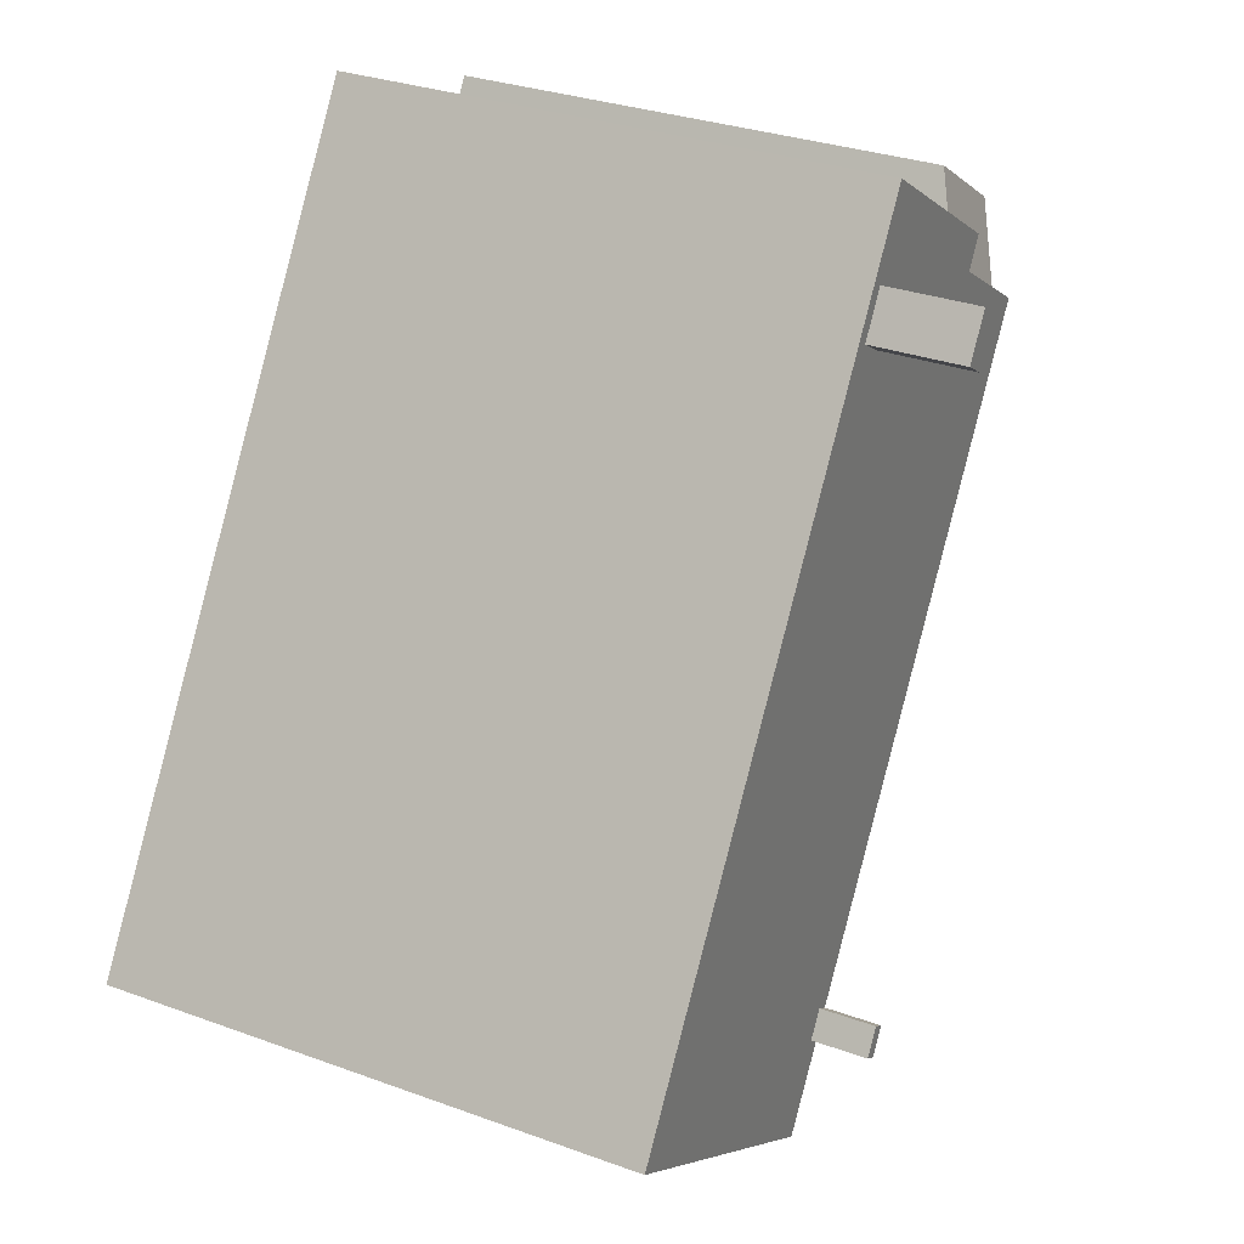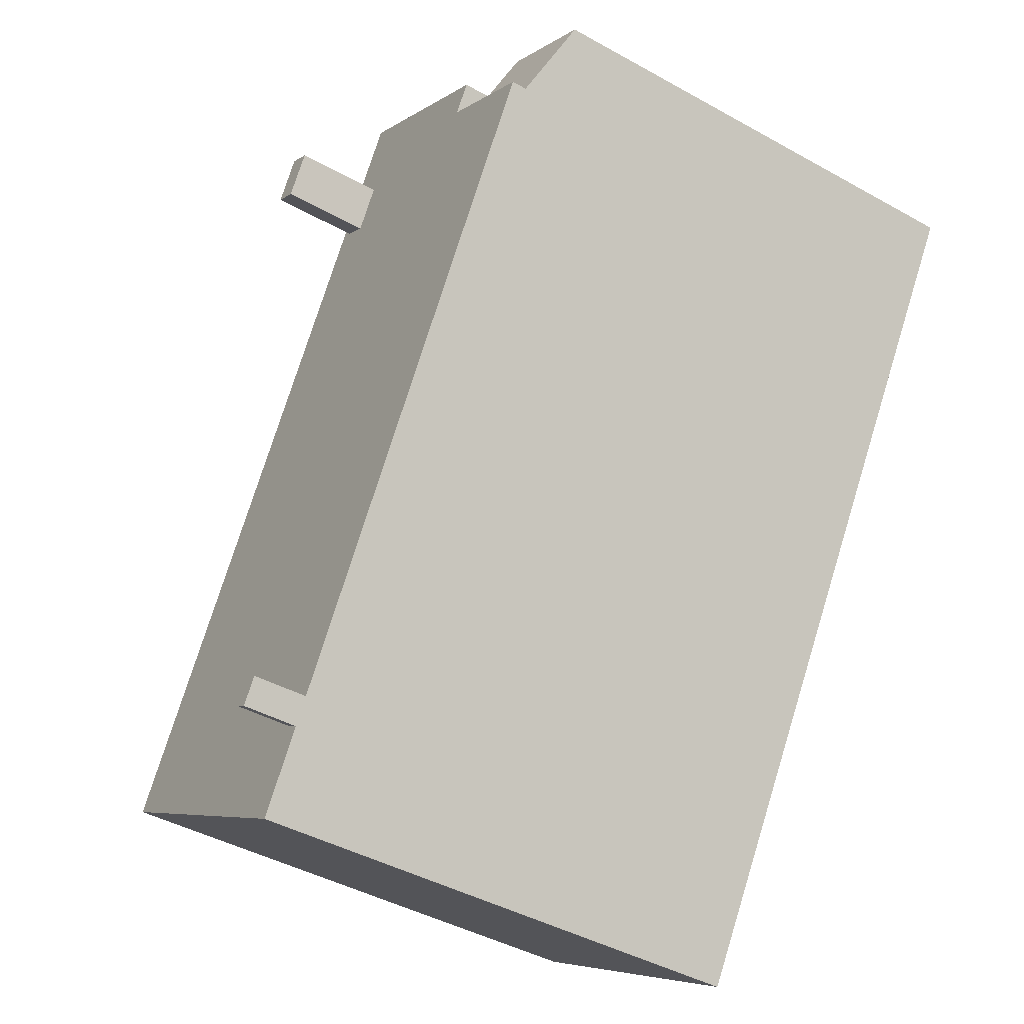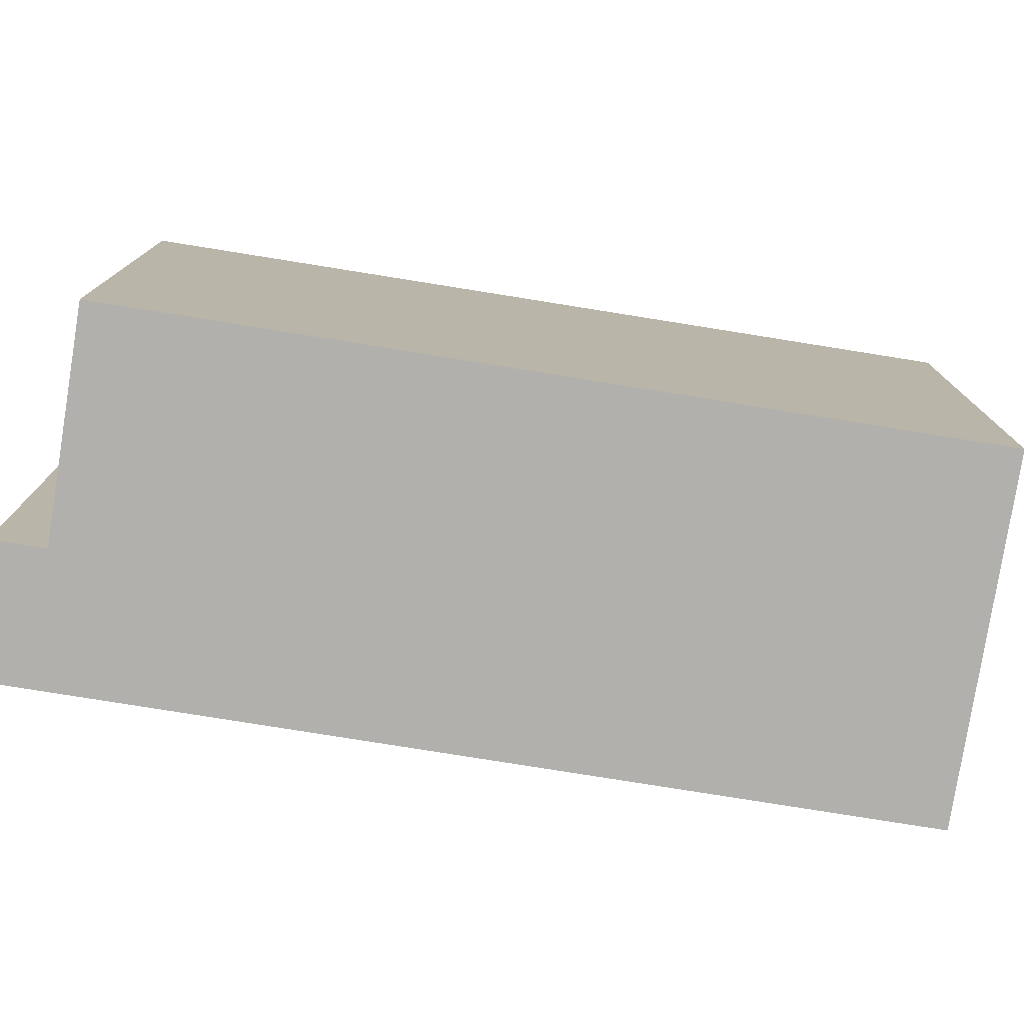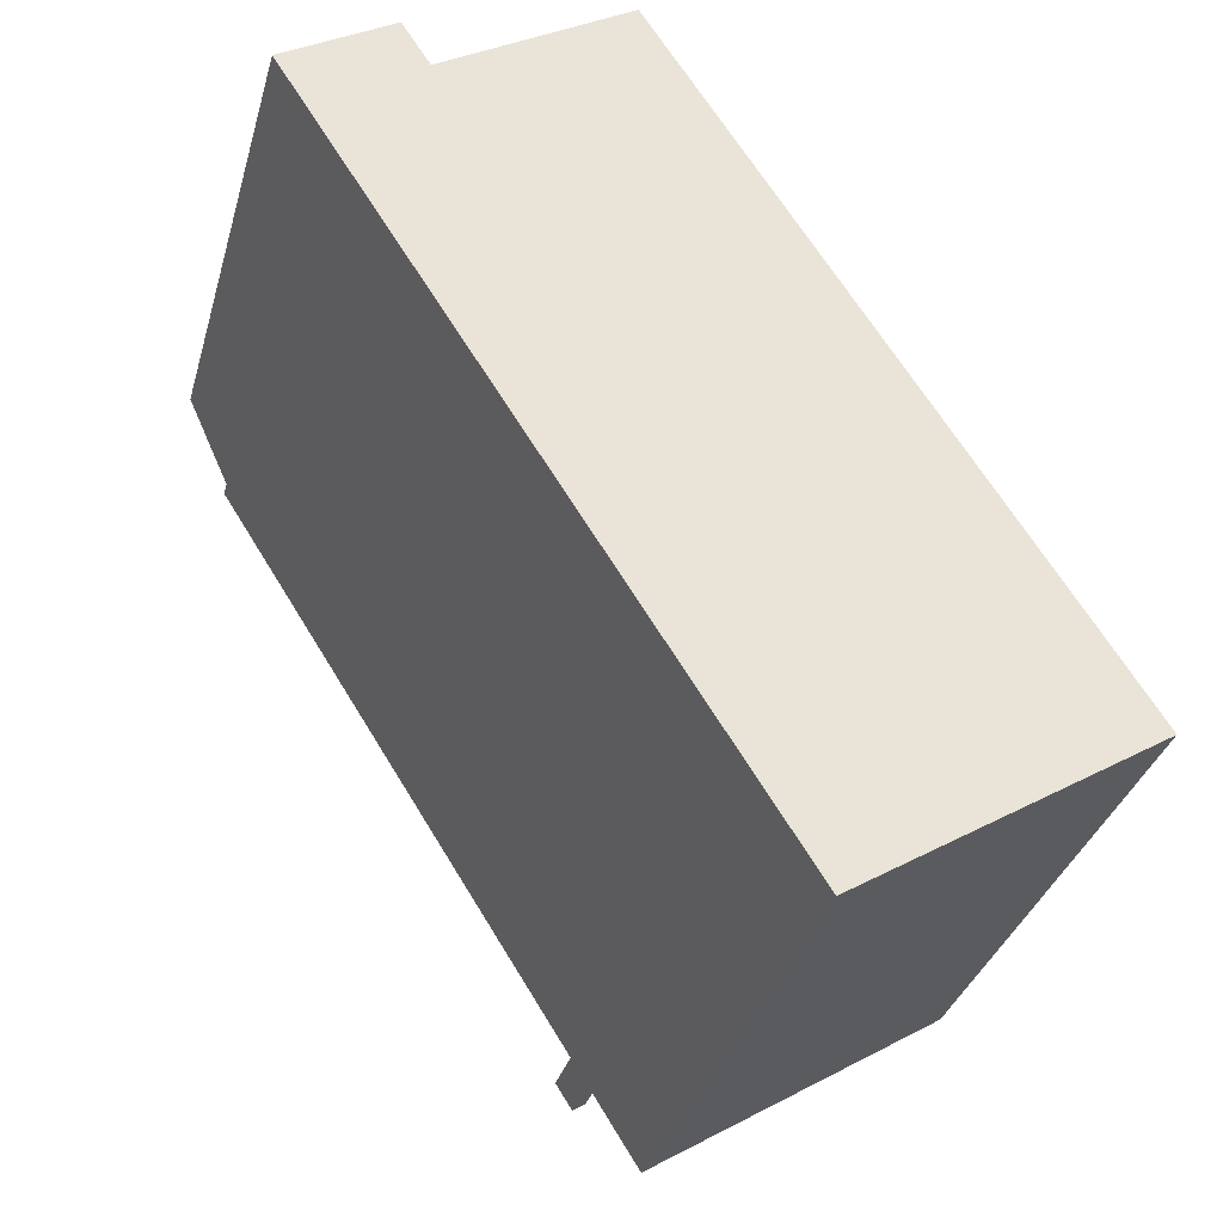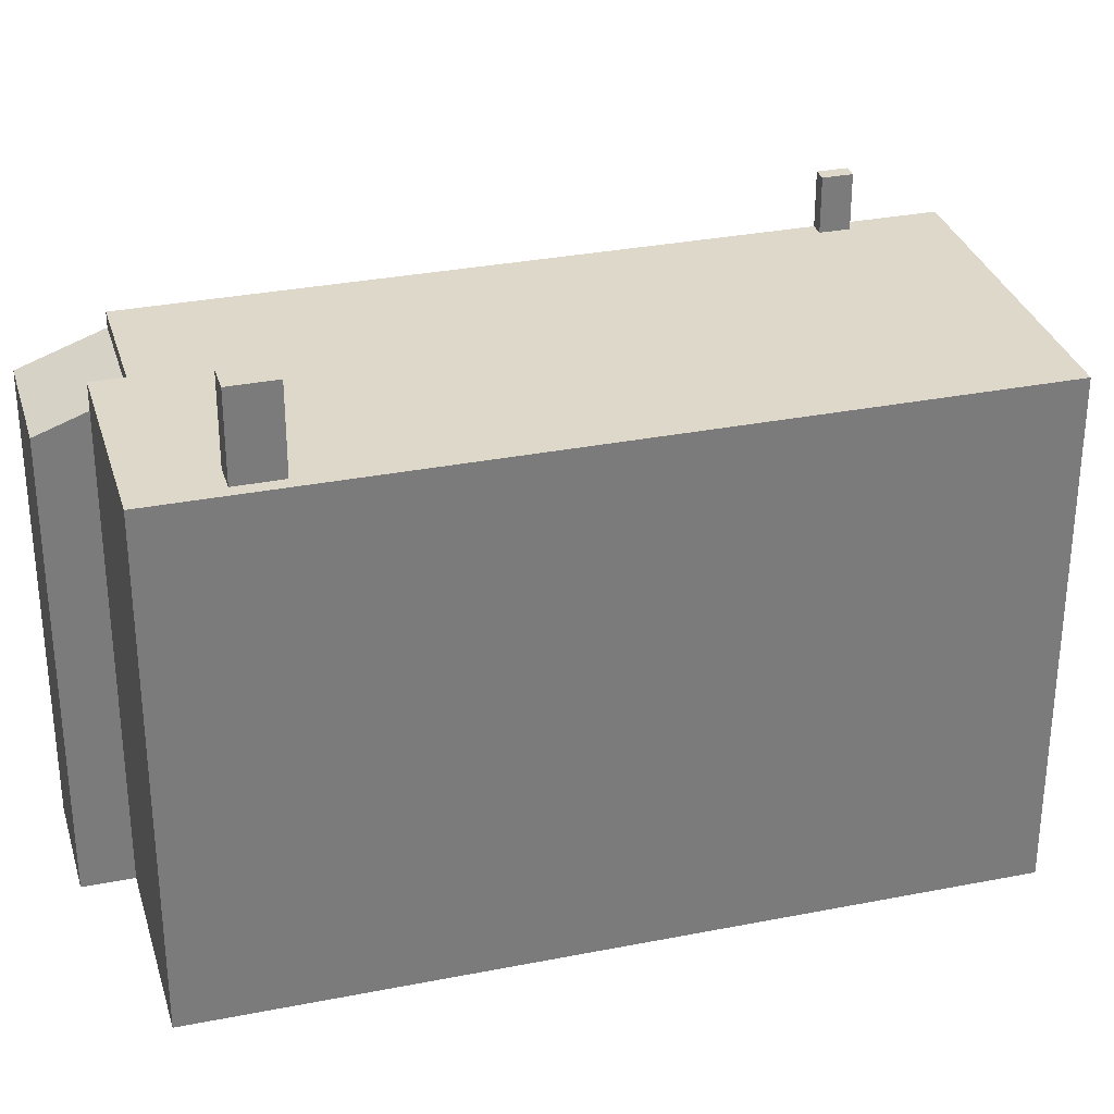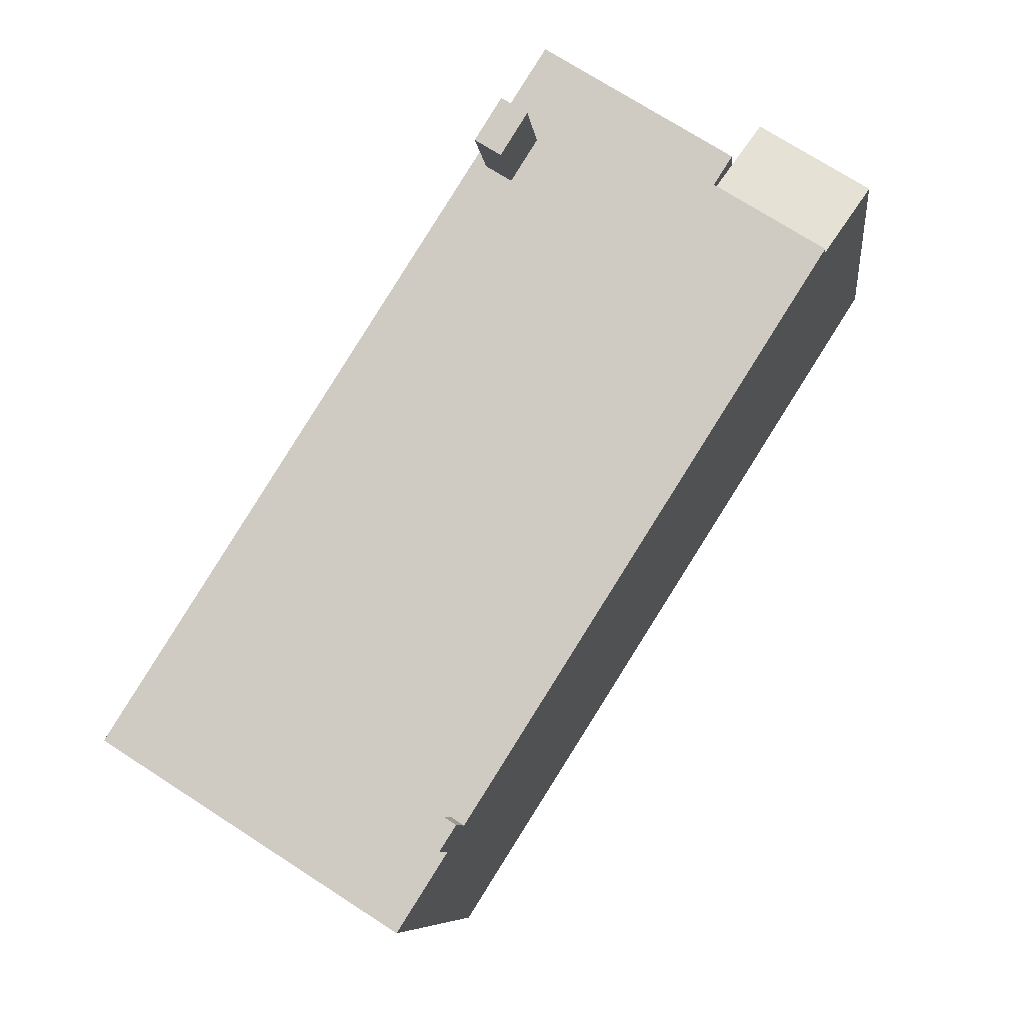
<metadata>
{"format":"obj","ext":"obj","renderer":"f3d","projection":"perspective","resolution":1024,"background":"white","views":[{"elev":30.9,"azim":117.6,"up":"+Z"},{"elev":-43.3,"azim":-123.4,"up":"+Z"},{"elev":-78.6,"azim":48.5,"up":"+Y"},{"elev":-34.2,"azim":-15.2,"up":"+Z"},{"elev":31.6,"azim":42.0,"up":"+Y"},{"elev":-8.1,"azim":-173.5,"up":"+Z"}]}
</metadata>
<code>
v -5.258 5.947 6.441
v -1.289 5.947 7.605
v -0.7065 5.947 6.679
v -5.258 5.947 6.441
v -1.484 5.947 9.729
v -1.289 5.947 7.605
v -5.258 5.947 6.441
v -0.7065 5.947 6.679
v 8.397 5.947 -5.835
v -1.484 5.947 9.729
v -0.1385 5.947 7.036
v -0.7205 5.947 7.962
v -1.484 5.947 9.729
v -0.7205 5.947 7.962
v -1.289 5.947 7.605
v -0.7065 5.947 6.679
v -0.1385 5.947 7.036
v 8.397 5.947 -5.835
v -1.484 5.947 9.729
v 8.397 5.947 -5.835
v -0.1385 5.947 7.036
v -5.258 5.947 6.441
v 8.397 5.947 -5.835
v 0.6035 5.947 -7.54
v -5.258 5.947 6.441
v 0.6035 5.947 -7.54
v 0.3235 5.947 -7.718
v 0.6035 5.947 -7.54
v 8.397 5.947 -5.835
v 0.6658 5.947 -7.638
v -5.662 5.947 7.077
v -1.484 5.947 9.729
v -5.258 5.947 6.441
v -7.686 5.947 4.9
v -5.258 5.947 6.441
v 0.3235 5.947 -7.718
v 0.6855 5.947 -8.289
v 8.397 5.947 -5.835
v 1.791 5.947 -10.03
v 0.6855 5.947 -8.289
v 0.9655 5.947 -8.111
v 8.397 5.947 -5.835
v 0.6658 5.947 -7.638
v 8.397 5.947 -5.835
v 0.9655 5.947 -8.111
v -0.7205 7.958 7.962
v -0.1385 7.958 7.036
v -0.7065 7.958 6.679
v -1.289 7.958 7.605
v 0.6035 7.197 -7.54
v 0.9655 7.197 -8.111
v 0.6855 7.197 -8.289
v 0.3235 7.197 -7.718
v -7.686 5.598 4.9
v -5.662 5.327 7.077
v -5.258 5.599 6.441
v -8.72 4.903 6.529
v -6.292 4.903 8.07
v -5.662 5.327 7.077
v -8.72 4.903 6.529
v -5.662 5.327 7.077
v -7.686 5.598 4.9
v -5.662 5.947 7.077
v -5.258 5.947 6.441
v -5.258 5.599 6.441
v -5.662 5.327 7.077
v -5.662 -5.937 7.077
v -1.484 -5.937 9.729
v -1.484 5.947 9.729
v -5.662 5.327 7.077
v -5.662 5.947 7.077
v -5.662 5.327 7.077
v -1.484 5.947 9.729
v -1.484 -5.937 9.729
v 8.397 -5.937 -5.835
v 8.397 5.947 -5.835
v -1.484 5.947 9.729
v 1.791 5.947 -10.03
v 8.397 5.947 -5.835
v 8.397 -5.937 -5.835
v 1.791 -5.937 -10.03
v 0.6855 5.947 -8.289
v 1.791 5.947 -10.03
v 1.791 -5.937 -10.03
v 0.6855 -5.937 -8.289
v 0.3235 5.947 -7.718
v 0.5045 -5.937 -8.003
v 0.3235 -5.937 -7.718
v 0.5045 -5.937 -8.003
v 0.6855 5.947 -8.289
v 0.6855 -5.937 -8.289
v 0.3235 5.947 -7.718
v 0.6855 5.947 -8.289
v 0.5045 -5.937 -8.003
v -7.686 5.947 4.9
v 0.3235 5.947 -7.718
v -7.686 5.598 4.9
v -7.686 5.598 4.9
v 0.3235 5.947 -7.718
v 0.3235 -5.937 -7.718
v -7.686 -5.937 4.9
v 0.3235 7.197 -7.718
v 0.6855 7.197 -8.289
v 0.6855 5.947 -8.289
v 0.3235 5.947 -7.718
v -8.72 4.903 6.529
v -8.203 -5.937 5.715
v -8.72 -5.937 6.529
v -8.203 -5.937 5.715
v -7.686 5.598 4.9
v -7.686 -5.937 4.9
v -8.72 4.903 6.529
v -7.686 5.598 4.9
v -8.203 -5.937 5.715
v -7.686 5.598 4.9
v -5.258 5.599 6.441
v -5.258 5.947 6.441
v -7.686 5.947 4.9
v -0.7205 5.947 7.962
v -0.1385 5.947 7.036
v -0.1385 7.958 7.036
v -0.7205 7.958 7.962
v -0.7065 7.958 6.679
v -0.1385 7.958 7.036
v -0.1385 5.947 7.036
v -0.7065 5.947 6.679
v -1.289 7.958 7.605
v -0.7065 7.958 6.679
v -0.7065 5.947 6.679
v -1.289 5.947 7.605
v -1.289 5.947 7.605
v -0.7205 5.947 7.962
v -0.7205 7.958 7.962
v -1.289 7.958 7.605
v 0.6658 5.947 -7.638
v 0.9655 5.947 -8.111
v 0.9655 7.197 -8.111
v 0.6035 7.197 -7.54
v 0.6035 7.197 -7.54
v 0.6035 5.947 -7.54
v 0.6658 5.947 -7.638
v 0.6855 7.197 -8.289
v 0.9655 7.197 -8.111
v 0.9655 5.947 -8.111
v 0.6855 5.947 -8.289
v 0.3235 5.947 -7.718
v 0.6035 5.947 -7.54
v 0.6035 7.197 -7.54
v 0.3235 7.197 -7.718
v -7.506 -5.937 7.3
v -6.292 -5.937 8.07
v -6.292 4.903 8.07
v -8.72 4.903 6.529
v -8.72 -5.937 6.529
v -7.506 -5.937 7.3
v -8.72 4.903 6.529
v -7.506 -5.937 7.3
v -6.292 4.903 8.07
v -5.977 -5.937 7.574
v -5.662 -5.937 7.077
v -5.662 5.327 7.077
v -6.292 4.903 8.07
v -6.292 -5.937 8.07
v -5.977 -5.937 7.574
v -6.292 4.903 8.07
v -5.977 -5.937 7.574
v -5.662 5.327 7.077
v -8.72 -5.937 6.529
v -8.203 -5.937 5.715
v -7.686 -5.937 4.9
v 0.3235 -5.937 -7.718
v 0.5045 -5.937 -8.003
v 0.6855 -5.937 -8.289
v 1.791 -5.937 -10.03
v 8.397 -5.937 -5.835
v -1.484 -5.937 9.729
v -5.662 -5.937 7.077
v -5.977 -5.937 7.574
v -6.292 -5.937 8.07
v -7.506 -5.937 7.3
g CDNNDG02_0013790
f 1 2 3
f 4 5 6
f 7 8 9
f 10 11 12
f 13 14 15
f 16 17 18
f 19 20 21
f 22 23 24
f 25 26 27
f 28 29 30
f 31 32 33
f 34 35 36
f 37 38 39
f 40 41 42
f 43 44 45
f 46 48 49
f 46 47 48
f 53 50 51
f 51 52 53
f 54 55 56
f 57 58 59
f 60 61 62
f 63 65 66
f 63 64 65
f 68 69 70
f 70 67 68
f 71 72 73
f 74 76 77
f 74 75 76
f 81 78 80
f 79 80 78
f 82 84 85
f 82 83 84
f 86 87 88
f 89 90 91
f 92 93 94
f 95 96 97
f 98 100 101
f 100 98 99
f 102 103 104
f 105 102 104
f 106 107 108
f 109 110 111
f 112 113 114
f 118 116 117
f 118 115 116
f 120 121 119
f 119 121 122
f 125 123 124
f 123 125 126
f 127 128 129
f 130 127 129
f 131 133 134
f 133 131 132
f 135 137 138
f 135 136 137
f 139 140 141
f 144 145 143
f 142 143 145
f 146 148 149
f 148 146 147
f 150 151 152
f 153 154 155
f 156 157 158
f 159 160 161
f 162 163 164
f 165 166 167
f 180 178 179
f 180 168 169
f 171 176 177
f 170 180 169
f 175 176 171
f 177 180 170
f 177 170 171
f 175 172 173
f 175 173 174
f 171 172 175
f 177 178 180

</code>
